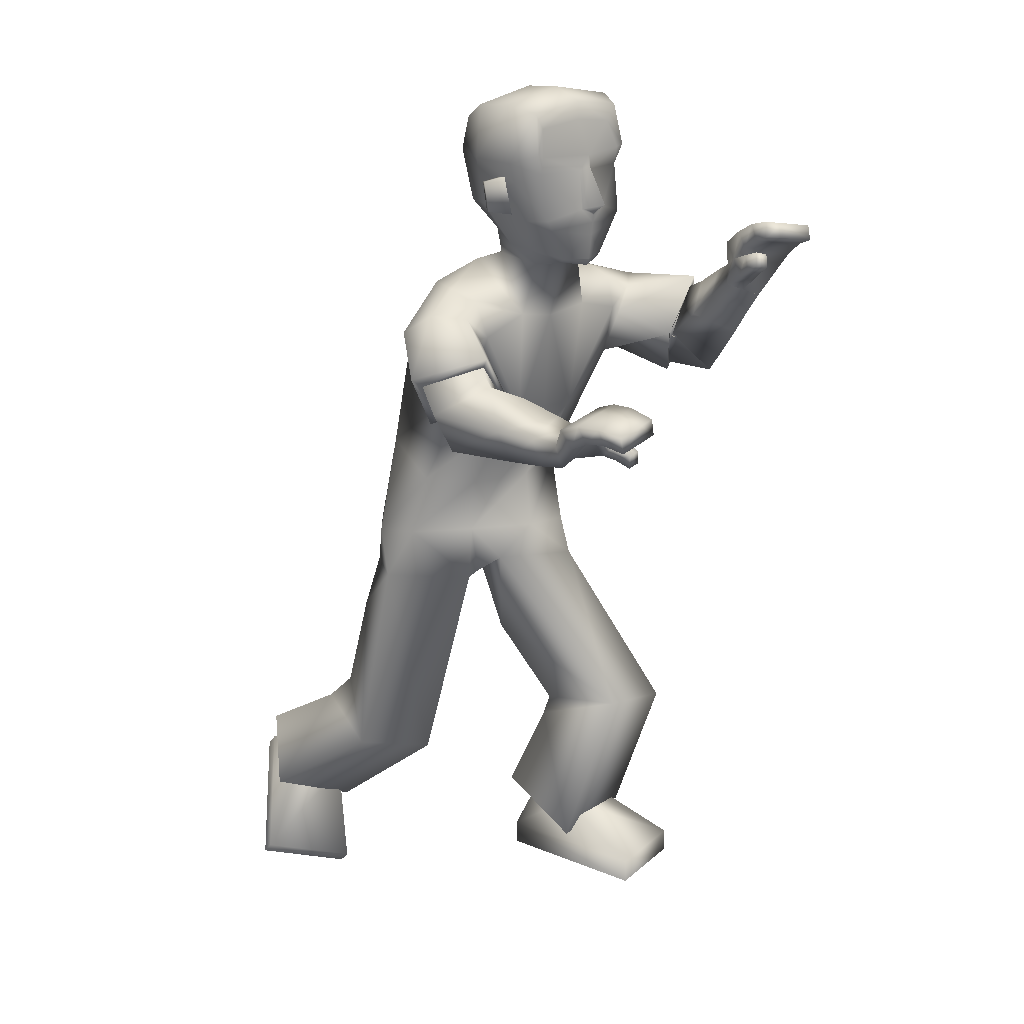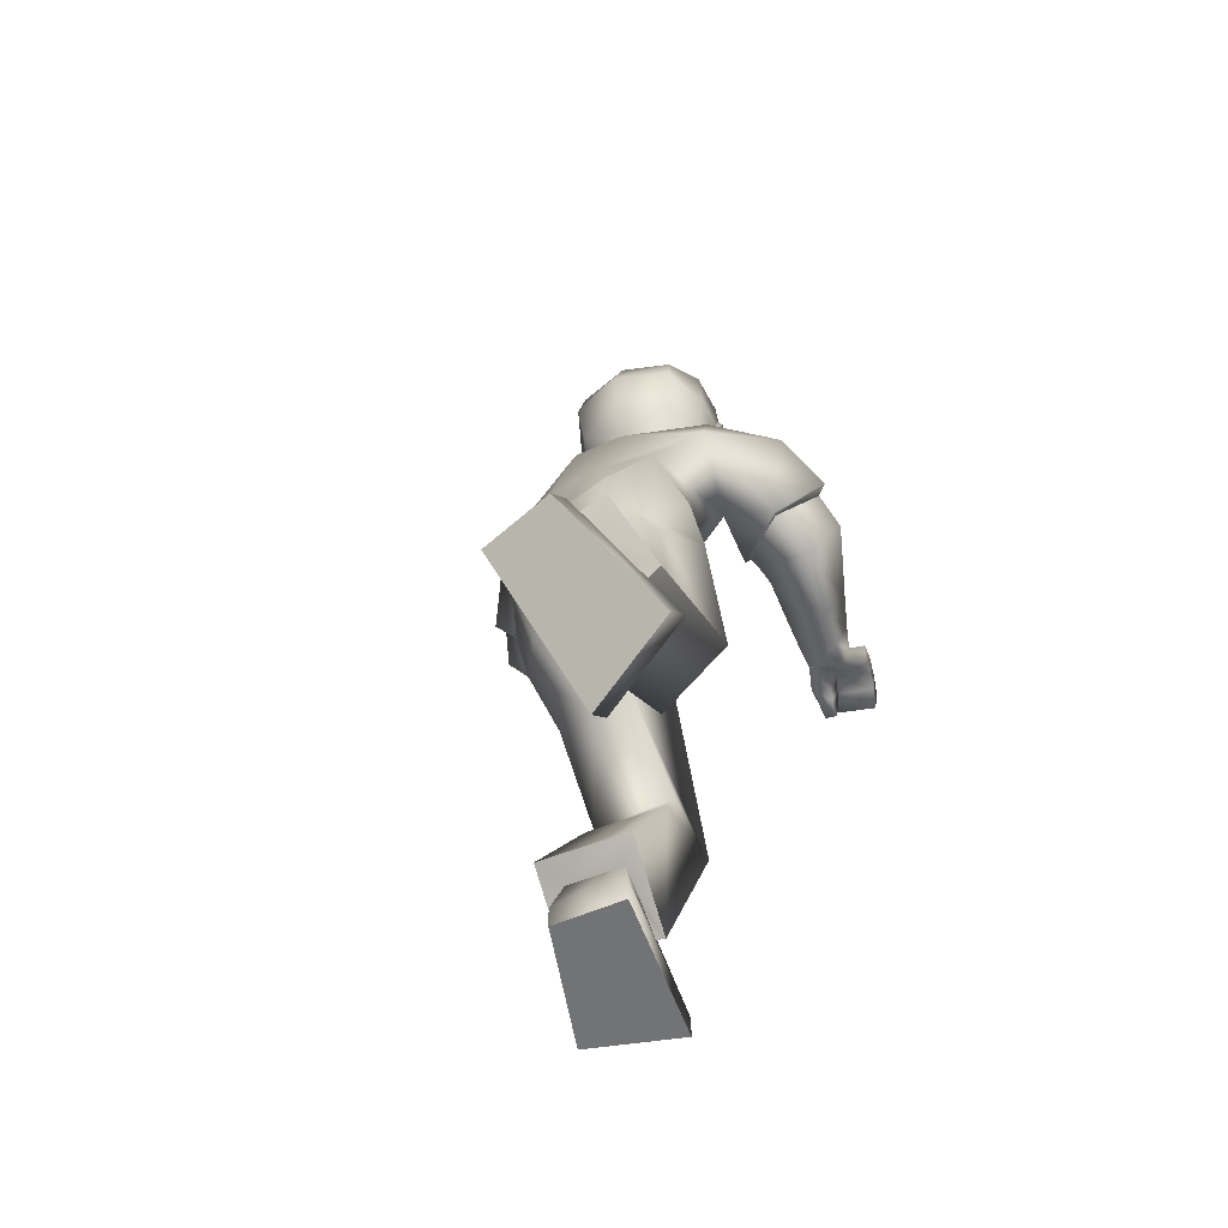
<metadata>
{"format":"obj","ext":"obj","renderer":"f3d","projection":"perspective","resolution":1024,"background":"white","views":[{"elev":16.4,"azim":50.5,"up":"+Y"},{"elev":-56.0,"azim":-61.3,"up":"+Y"}]}
</metadata>
<code>
v 0.1616 1.211 0.1662
v -0.08915 0.5927 0.1316
v 0.2739 1.178 0.1585
v 0.04043 0.6033 0.2049
v 0.1091 0.8103 0.1578
v 0.2498 1.032 0.1478
v -0.01094 0.8639 0.1421
v 0.09961 1.07 0.1879
v 0.15 0.6011 0.08383
v 0.1739 1.246 0.0797
v -0.03008 0.5883 -0.02326
v 0.2975 1.156 0.06789
v 0.1573 0.7968 0.07912
v 0.2724 0.9589 0.05503
v -0.03002 0.8703 0.03034
v 0.05601 1.106 0.04814
v -0.1109 0.6707 0.1063
v 0.008653 0.6901 0.1961
v 0.09276 0.701 0.1798
v -0.09291 0.6693 0.004721
v -0.1955 -0.1121 0.1577
v -0.2631 -0.0679 0.3125
v -0.3984 0.1147 0.2057
v -0.3689 0.1085 0.0811
v 0.04797 0.2138 0.1156
v 0.001571 0.2417 0.251
v -0.1611 0.2879 0.2126
v -0.1457 0.2556 0.07156
v -0.2421 0.06986 0.1412
v -0.316 0.1406 0.213
v -0.2797 0.09352 0.2312
v -0.2917 0.134 0.1164
v -0.267 0.07064 0.2807
v -0.324 0.1497 0.0745
v -0.236 0.01281 0.1272
v -0.3427 0.1882 0.2354
v -0.2267 -0.1385 0.1516
v -0.2943 -0.09434 0.3065
v -0.4296 0.0883 0.1996
v -0.4001 0.08207 0.07504
v 0.7389 1.025 0.2182
v 0.7209 1.042 0.1295
v 0.7214 1.014 0.125
v 0.7391 0.997 0.212
v 0.3569 1.011 0.3262
v 0.3281 0.9269 0.2625
v 0.3847 0.9787 0.1708
v 0.4106 1.06 0.2386
v 0.6954 0.9751 0.1555
v 0.6326 0.9646 0.1635
v 0.6943 0.9803 0.1359
v 0.6283 0.971 0.1322
v 0.3616 1.505 0.07443
v 0.3641 1.258 0.0311
v 0.212 1.309 0.05962
v 0.3068 1.247 0.04132
v 0.3792 1.34 0.07584
v 0.3751 1.456 0.08432
v 0.162 1.359 0.07847
v 0.2225 1.262 0.05761
v 0.3237 1.407 0.1102
v 0.2696 1.286 0.07402
v 0.3227 1.28 0.07171
v 0.3124 1.346 0.09388
v 0.3674 1.425 0.08343
v 0.3833 1.427 0.003702
v 0.4023 1.36 0.01106
v 0.2593 0.9735 0.2433
v 0.3786 1.089 0.2282
v 0.3051 1.052 0.3118
v 0.339 1.013 0.1528
v 0.2449 0.9609 0.2485
v 0.3887 1.106 0.2283
v 0.2946 1.065 0.3291
v 0.3436 1.01 0.1421
v 0.6191 1.023 0.2501
v 0.6225 1.009 0.1364
v 0.6367 0.9893 0.2402
v 0.6028 1.044 0.1454
v 0.5853 0.9411 0.2155
v 0.5721 1.005 0.1671
v 0.5751 0.9639 0.153
v 0.5838 0.9817 0.2311
v 0.5811 0.9526 0.185
v 0.6878 0.9564 0.1305
v 0.7272 1.036 0.1608
v 0.7276 1.008 0.1554
v 0.6302 0.9984 0.1832
v 0.609 1.037 0.1846
v 0.6889 0.9508 0.1514
v 0.5783 0.9937 0.1995
v 0.6567 1.035 0.2435
v 0.6974 1.035 0.2324
v 0.6527 1.023 0.1364
v 0.6855 1.023 0.1326
v 0.7027 1.007 0.2256
v 0.6692 1.004 0.2348
v 0.679 1.056 0.1393
v 0.6394 1.056 0.1444
v 0.6599 1.015 0.1781
v 0.6921 1.016 0.1683
v 0.6455 1.048 0.1809
v 0.6862 1.047 0.1723
v 0.5341 0.9357 0.2259
v 0.5419 0.9894 0.2474
v 0.5294 1.019 0.1784
v 0.5217 0.9661 0.157
v 0.463 0.9309 0.2354
v 0.4659 1.045 0.2057
v 0.4762 0.9945 0.275
v 0.4514 0.9772 0.1629
v 0.6572 0.9679 0.1316
v 0.2915 1.161 0.1969
v 0.2147 1.135 0.2858
v 0.6591 0.9609 0.1576
v 0.662 0.9954 0.1362
v 0.6644 0.9862 0.1694
v 0.371 1.265 0.0311
v 0.2734 1.353 0.1342
v 0.2844 1.353 0.1391
v 0.2702 1.408 0.1409
v 0.2811 1.408 0.1459
v 0.3265 1.336 0.09789
v 0.3081 1.419 0.1028
v 0.2392 1.362 0.1143
v -0.07622 0.3199 0.06396
v -0.1007 0.3411 0.2041
v 0.2915 1.346 0.08422
v -0.0706 0.5111 0.18
v -0.06546 0.4857 0.02725
v 0.2872 1.419 0.09317
v 0.3271 1.444 0.1238
v 0.2347 1.446 0.1272
v 0.238 1.544 0.1198
v 0.1531 1.455 0.09613
v 0.376 1.46 0.09781
v 0.3145 1.547 0.117
v 0.1657 1.514 0.09111
v 0.3639 1.533 0.0929
v 0.1575 1.216 -0.1738
v 0.1187 0.5872 -0.1651
v 0.268 1.196 -0.1734
v 0.2289 0.6349 -0.1119
v 0.1531 0.817 -0.1299
v 0.2673 1.051 -0.1658
v 0.01202 0.8692 -0.1522
v 0.115 1.076 -0.1978
v -0.001771 0.5885 -0.04286
v 0.286 1.143 -0.01007
v 0.1716 0.6198 0.0785
v 0.1585 1.238 -0.002588
v 0.05319 1.107 0.001741
v -0.02331 0.8712 -0.01315
v 0.269 0.9595 -0.01081
v 0.1659 0.7966 0.01532
v 0.2016 0.6468 0.04497
v 0.166 1.248 -0.08627
v 0.02441 0.5805 -0.04517
v 0.29 1.158 -0.0877
v 0.1735 0.7996 -0.04547
v 0.2655 0.9601 -0.07666
v -0.01655 0.8723 -0.05644
v 0.05143 1.107 -0.04515
v 0.1064 0.6891 -0.1837
v 0.2229 0.7093 -0.09459
v -0.03533 0.6744 -0.06433
v 0.1699 0.7085 0.09241
v 0.2324 0.7138 -0.006922
v 0.01447 0.6771 -0.1371
v 0.468 0.04915 -0.06128
v 0.4077 0.04783 -0.2252
v 0.1706 0.04641 -0.1421
v 0.1809 0.04729 -0.01433
v 0.4692 0.4011 -0.01794
v 0.4437 0.3798 -0.1598
v 0.2774 0.3393 -0.1442
v 0.2842 0.33 0.000752
v 0.2966 0.1273 -0.05165
v 0.2032 0.1264 -0.1346
v 0.2642 0.1265 -0.1465
v 0.2134 0.1271 -0.03537
v 0.2948 0.09301 -0.19
v 0.1772 0.1523 -0.003888
v 0.3251 0.06972 -0.02758
v 0.1677 0.164 -0.1697
v 0.4681 0.007798 -0.06101
v 0.4079 0.006486 -0.2249
v 0.1708 0.005059 -0.1418
v 0.1811 0.00594 -0.01405
v 0.7008 1.338 -0.2695
v 0.6789 1.35 -0.1809
v 0.6924 1.325 -0.1751
v 0.7139 1.313 -0.2619
v 0.3858 1.098 -0.3761
v 0.4172 1.016 -0.3109
v 0.4117 1.098 -0.2107
v 0.3712 1.173 -0.2785
v 0.6739 1.289 -0.1911
v 0.6302 1.236 -0.2063
v 0.6666 1.294 -0.1727
v 0.6215 1.241 -0.1756
v 0.357 1.511 -0.08541
v 0.368 1.519 -0.005368
v 0.3841 1.251 -0.0153
v 0.1757 1.316 -0.00257
v 0.3615 1.261 -0.05987
v 0.2022 1.312 -0.07062
v 0.2906 1.251 -0.07317
v 0.4353 1.368 -0.01266
v 0.3956 1.457 -0.008373
v 0.3741 1.346 -0.09953
v 0.3697 1.463 -0.09952
v 0.1264 1.366 -0.003702
v 0.1571 1.365 -0.0881
v 0.2012 1.265 -0.002754
v 0.2067 1.266 -0.06614
v 0.3139 1.247 -0.01773
v 0.3168 1.415 -0.1257
v 0.2622 1.292 -0.09484
v 0.3178 1.286 -0.0963
v 0.3893 1.263 -0.01503
v 0.3063 1.353 -0.1131
v 0.362 1.431 -0.1004
v 0.3951 1.437 -0.009052
v 0.3825 1.428 -0.02174
v 0.4009 1.361 -0.03495
v 0.4051 1.351 -0.01238
v 0.34 1.025 -0.2743
v 0.3918 1.183 -0.2842
v 0.3254 1.111 -0.348
v 0.4121 1.103 -0.2051
v 0.3327 1.007 -0.2767
v 0.3949 1.202 -0.285
v 0.3098 1.118 -0.3621
v 0.4214 1.103 -0.1952
v 0.5962 1.283 -0.2958
v 0.6019 1.273 -0.1818
v 0.624 1.257 -0.2851
v 0.5731 1.3 -0.1916
v 0.5996 1.198 -0.2516
v 0.5482 1.252 -0.2199
v 0.5697 1.22 -0.1969
v 0.5792 1.229 -0.2758
v 0.5849 1.209 -0.2248
v 0.675 1.272 -0.1644
v 0.6866 1.346 -0.2121
v 0.6999 1.321 -0.2054
v 0.6145 1.265 -0.2279
v 0.5818 1.293 -0.2306
v 0.6828 1.267 -0.184
v 0.5637 1.241 -0.2482
v 0.6265 1.307 -0.2899
v 0.6621 1.326 -0.2809
v 0.6277 1.297 -0.1824
v 0.6578 1.314 -0.1801
v 0.6792 1.301 -0.2728
v 0.6498 1.283 -0.2804
v 0.6386 1.341 -0.1878
v 0.6033 1.323 -0.1912
v 0.637 1.292 -0.2238
v 0.6664 1.308 -0.2158
v 0.6117 1.318 -0.2276
v 0.6478 1.334 -0.221
v 0.5667 1.161 -0.2579
v 0.5466 1.202 -0.2952
v 0.5048 1.234 -0.2388
v 0.5252 1.193 -0.2018
v 0.5186 1.113 -0.2755
v 0.4431 1.202 -0.2579
v 0.4905 1.167 -0.3237
v 0.471 1.148 -0.2098
v 0.6472 1.258 -0.1712
v 0.2735 1.175 -0.2225
v 0.2181 1.146 -0.2963
v 0.6559 1.252 -0.1958
v 0.6347 1.285 -0.1783
v 0.6466 1.277 -0.2095
v 0.3684 1.268 -0.05976
v 0.2651 1.363 -0.1505
v 0.2757 1.363 -0.1561
v 0.2616 1.418 -0.1531
v 0.2722 1.419 -0.1587
v 0.3201 1.344 -0.1187
v 0.3017 1.427 -0.1166
v 0.2321 1.371 -0.128
v 0.3071 0.3738 0.004967
v 0.2983 0.3635 -0.1385
v 0.2861 1.353 -0.1023
v 0.1794 0.4916 -0.1379
v 0.1556 0.4839 0.005862
v 0.2814 1.426 -0.1058
v 0.3194 1.453 -0.1369
v 0.227 1.456 -0.1347
v 0.2309 1.552 -0.1206
v 0.2335 1.571 0.000417
v 0.1474 1.462 -0.09837
v 0.115 1.458 -9.6e-05
v 0.3698 1.467 -0.1127
v 0.3075 1.556 -0.1221
v 0.1604 1.521 -0.08993
v 0.1448 1.536 0.00179
v 0.31 1.574 -0.001706
v 0.3685 1.551 -0.00423
v 0.3581 1.54 -0.102
v 0.3934 1.075 0.2359
v 0.3525 1.001 0.1603
v 0.3971 1.172 -0.2963
v 0.4196 1.093 -0.2178
v 0.4043 1.347 -0.0125
v 0.3995 1.361 -0.03824
v 0.4012 1.359 0.014
v 0.216 1.204 0.1734
v 0.2889 1.119 0.146
v 0.2479 1.166 0.2487
v 0.2862 1.118 0.1634
v 0.209 1.211 -0.1828
v 0.293 1.141 -0.1641
v 0.2327 1.19 -0.2594
v 0.2854 1.131 -0.1904
v 0.3051 1.052 0.3118
v 0.2593 0.9735 0.2433
v 0.339 1.013 0.1528
v 0.3786 1.089 0.2282
v 0.3254 1.111 -0.348
v 0.34 1.025 -0.2743
v 0.4121 1.103 -0.2051
v 0.3918 1.183 -0.2842
v -0.2797 0.09352 0.2312
v -0.316 0.1406 0.213
v -0.2917 0.134 0.1164
v -0.2421 0.06986 0.1412
v -0.236 0.01281 0.1272
v -0.267 0.07064 0.2807
v -0.3427 0.1882 0.2354
v -0.324 0.1497 0.0745
v 0.2642 0.1265 -0.1465
v 0.2032 0.1264 -0.1346
v 0.2134 0.1271 -0.03537
v 0.2966 0.1273 -0.05165
v 0.3251 0.06972 -0.02758
v 0.2948 0.09301 -0.19
v 0.1677 0.164 -0.1697
v 0.1772 0.1523 -0.003888
v -0.2267 -0.1385 0.1516
v -0.2943 -0.09434 0.3065
v -0.4296 0.0883 0.1996
v -0.4001 0.08207 0.07504
v 0.4681 0.007798 -0.06101
v 0.4079 0.006486 -0.2249
v 0.1708 0.005059 -0.1418
v 0.1811 0.00594 -0.01405
v 0.3893 1.29 -0.01408
v 0.3977 1.336 -0.0127
v 0.3772 1.321 0.06466
v 0.3726 1.327 -0.08958
v 0.4018 1.333 -0.01292
v 0.3976 1.31 -0.01363
v 0.3671 1.324 -0.0895
v 0.3716 1.319 0.06474
v 0.3712 1.325 -0.01232
v -0.0866 0.5882 0.03977
v 0.05119 0.5757 -0.1166
v -0.09932 0.5009 0.09601
v 0.149 0.4664 -0.06176
f 146 144 165
f 15 7 8
f 20 17 7
f 331 328 22
f 16 8 1
f 14 13 155
f 13 19 167
f 14 154 149
f 7 5 6
f 12 312 3
f 313 14 12
f 5 18 19
f 5 13 14
f 151 152 16
f 148 150 9
f 166 20 15
f 152 153 15
f 166 148 11
f 4 9 19
f 9 150 167
f 11 361 20
f 2 4 18
f 24 21 37
f 330 24 23
f 331 21 24
f 328 329 23
f 2 129 4
f 130 9 25
f 11 130 363
f 4 26 25
f 33 334 30
f 332 29 32
f 34 32 30
f 332 33 31
f 26 333 35
f 27 28 335
f 28 25 35
f 27 36 333
f 346 347 344
f 23 39 38
f 23 24 40
f 21 22 38
f 86 87 43
f 95 98 42
f 103 86 42
f 101 87 44
f 308 231 325
f 306 46 321
f 323 305 306
f 321 46 45
f 104 107 82
f 105 83 81
f 107 106 81
f 104 80 83
f 210 203 53
f 61 132 133
f 60 62 55
f 215 60 55
f 217 204 54
f 149 217 56
f 10 60 215
f 12 56 60
f 55 62 125
f 205 55 59
f 204 221 118
f 67 209 224
f 57 65 61
f 131 128 119
f 54 118 63
f 62 63 123
f 56 54 63
f 56 63 62
f 53 139 136
f 224 210 66
f 65 136 132
f 66 311 67
f 66 210 58
f 227 209 67
f 74 72 68
f 73 69 322
f 73 74 70
f 72 75 322
f 6 75 72
f 314 74 73
f 315 73 75
f 114 8 72
f 80 84 88
f 81 91 89
f 82 52 50
f 84 50 88
f 81 79 77
f 78 76 83
f 78 97 92
f 83 76 89
f 112 85 90
f 95 43 87
f 103 93 41
f 44 87 86
f 49 90 85
f 77 52 82
f 116 117 49
f 115 90 49
f 112 116 51
f 89 76 92
f 102 92 93
f 77 94 100
f 94 95 101
f 96 44 41
f 97 96 93
f 88 100 97
f 100 101 96
f 89 102 99
f 102 103 98
f 77 79 99
f 94 99 98
f 108 104 105
f 111 109 106
f 110 105 106
f 108 111 107
f 47 111 108
f 48 45 110
f 47 48 109
f 46 108 110
f 8 114 1
f 313 315 6
f 3 312 314
f 52 77 116
f 50 115 117
f 77 88 117
f 52 112 115
f 62 60 56
f 118 221 357
f 354 123 63
f 119 120 122
f 131 121 122
f 128 64 120
f 124 122 120
f 123 61 125
f 364 287 286
f 129 127 26
f 130 11 9
f 287 364 289
f 127 27 26
f 25 28 126
f 53 203 303
f 295 134 137
f 138 134 295
f 133 132 137
f 132 136 139
f 59 135 297
f 59 125 133
f 133 134 138
f 297 135 138
f 302 137 139
f 58 136 65
f 162 163 147
f 169 162 146
f 171 336 339
f 163 157 140
f 155 160 161
f 167 168 160
f 161 159 149
f 146 147 145
f 316 157 159
f 159 317 142
f 168 165 144
f 144 145 161
f 163 152 151
f 148 158 156
f 166 153 162
f 162 153 152
f 158 148 166
f 143 165 168
f 156 168 167
f 158 169 362
f 141 164 165
f 186 170 173
f 338 337 172
f 339 338 173
f 172 337 336
f 141 143 289
f 174 156 290
f 158 364 290
f 143 156 174
f 179 342 182
f 340 183 181
f 183 342 179
f 180 182 340
f 175 174 184
f 343 177 176
f 184 174 177
f 176 175 341
f 348 351 350
f 172 171 187
f 189 173 172
f 187 171 170
f 192 247 246
f 191 258 255
f 263 258 191
f 261 256 193
f 307 194 324
f 327 231 308
f 325 324 194
f 242 267 264
f 265 266 241
f 241 266 267
f 264 265 243
f 210 212 202
f 218 285 293
f 216 207 219
f 207 216 215
f 217 208 206
f 149 159 208
f 157 151 215
f 159 157 216
f 285 219 207
f 214 207 205
f 204 206 278
f 224 209 226
f 211 283 218
f 279 288 291
f 206 220 278
f 283 220 219
f 208 220 206
f 208 219 220
f 202 212 298
f 224 225 210
f 223 218 292
f 225 226 310
f 212 210 225
f 227 226 209
f 228 232 234
f 233 235 326
f 230 234 233
f 326 235 232
f 235 145 147
f 233 318 273
f 235 319 145
f 232 147 274
f 248 244 240
f 249 251 241
f 242 244 199
f 244 248 199
f 237 239 241
f 238 240 243
f 252 257 238
f 243 251 249
f 272 275 250
f 255 261 247
f 190 253 263
f 193 190 246
f 198 200 245
f 237 242 201
f 198 277 276
f 275 277 198
f 200 276 272
f 252 236 249
f 253 252 262
f 237 248 260
f 254 260 261
f 190 193 256
f 253 256 257
f 248 238 257
f 260 257 256
f 249 239 259
f 262 259 258
f 259 239 237
f 258 259 254
f 268 270 265
f 266 269 271
f 270 269 266
f 267 271 268
f 196 195 268
f 270 194 197
f 269 197 196
f 195 194 270
f 147 140 274
f 317 145 319
f 318 316 142
f 276 237 201
f 199 248 277
f 277 248 237
f 201 199 275
f 219 208 216
f 357 221 278
f 220 355 278
f 282 280 279
f 291 284 282
f 280 222 288
f 284 222 280
f 283 285 218
f 127 126 28
f 289 143 175
f 290 156 158
f 287 176 177
f 287 175 176
f 174 286 177
f 303 203 202
f 299 294 295
f 300 301 295
f 299 292 293
f 304 298 292
f 214 213 297
f 293 285 214
f 293 296 300
f 300 296 297
f 304 299 302
f 212 223 298
f 306 305 48
f 305 45 48
f 306 47 46
f 308 196 197
f 307 197 194
f 308 195 196
f 310 211 223
f 309 310 226
f 309 227 67
f 311 66 65
f 305 323 320
f 72 8 6
f 1 114 314
f 313 3 113
f 140 316 318
f 273 142 317
f 354 311 57
f 356 310 309
f 357 356 354
f 355 356 357
f 358 353 360
f 352 360 359
f 360 352 358
f 360 353 359
f 364 362 141
f 363 129 2
f 169 164 362
f 164 141 362
f 361 2 17
f 17 20 361
f 364 286 290
f 130 126 363
f 126 127 363
f 129 363 127
f 363 361 11
f 364 158 362
f 7 17 18
f 146 165 164
f 15 8 16
f 20 7 15
f 331 22 21
f 16 1 10
f 14 155 154
f 13 167 155
f 14 149 12
f 7 6 8
f 312 10 1
f 10 312 12
f 14 313 6
f 313 12 3
f 5 19 13
f 5 14 6
f 151 16 10
f 148 9 11
f 166 15 153
f 152 15 16
f 166 11 20
f 4 19 18
f 9 167 19
f 2 18 17
f 24 37 40
f 330 23 329
f 331 24 330
f 328 23 22
f 130 25 126
f 4 25 9
f 33 30 31
f 332 32 34
f 34 30 334
f 332 31 29
f 26 35 25
f 27 335 36
f 28 35 335
f 27 333 26
f 346 344 345
f 23 38 22
f 23 40 39
f 21 38 37
f 86 43 42
f 95 42 43
f 103 42 98
f 101 44 96
f 308 325 195
f 306 321 71
f 323 306 71
f 321 45 320
f 104 82 80
f 105 81 106
f 107 81 82
f 104 83 105
f 210 53 58
f 61 133 125
f 215 55 205
f 217 54 56
f 149 56 12
f 10 215 151
f 12 60 10
f 55 125 59
f 205 59 213
f 204 118 54
f 67 224 66
f 57 61 123
f 131 119 121
f 62 123 125
f 53 136 58
f 65 132 61
f 66 58 65
f 74 68 70
f 73 322 75
f 73 70 69
f 72 322 68
f 74 314 114
f 314 73 113
f 73 315 113
f 315 75 6
f 114 72 74
f 80 88 78
f 81 89 79
f 82 50 84
f 81 77 82
f 78 83 80
f 78 92 76
f 83 89 91
f 112 90 115
f 95 87 101
f 103 41 86
f 44 86 41
f 49 85 51
f 116 49 51
f 115 49 117
f 112 51 85
f 89 92 102
f 102 93 103
f 77 100 88
f 94 101 100
f 96 41 93
f 97 93 92
f 88 97 78
f 100 96 97
f 89 99 79
f 102 98 99
f 77 99 94
f 94 98 95
f 108 105 110
f 111 106 107
f 110 106 109
f 108 107 104
f 47 108 46
f 48 110 109
f 47 109 111
f 46 110 45
f 3 314 113
f 52 116 112
f 50 117 88
f 77 117 116
f 52 115 50
f 118 357 354
f 123 354 57
f 354 63 118
f 119 122 121
f 131 122 124
f 128 120 119
f 124 120 64
f 129 26 4
f 53 303 139
f 295 137 302
f 138 295 301
f 133 137 134
f 132 139 137
f 59 297 213
f 59 133 135
f 133 138 135
f 297 138 301
f 302 139 303
f 162 147 146
f 169 146 164
f 171 339 170
f 163 140 147
f 155 161 154
f 167 160 155
f 161 149 154
f 146 145 144
f 157 316 140
f 316 159 142
f 317 161 145
f 161 317 159
f 168 144 160
f 144 161 160
f 163 151 157
f 148 156 150
f 166 162 169
f 162 152 163
f 158 166 169
f 143 168 156
f 156 167 150
f 141 165 143
f 186 173 189
f 338 172 173
f 339 173 170
f 172 336 171
f 174 290 286
f 143 174 175
f 179 182 180
f 340 181 178
f 183 179 181
f 180 340 178
f 175 184 341
f 343 176 185
f 184 177 343
f 176 341 185
f 348 350 349
f 172 187 188
f 189 172 188
f 187 170 186
f 192 246 191
f 191 255 192
f 263 191 246
f 261 193 247
f 307 324 327
f 327 308 307
f 325 194 195
f 242 264 240
f 265 241 243
f 241 267 242
f 264 243 240
f 210 202 203
f 218 293 292
f 207 215 205
f 217 206 204
f 149 208 217
f 157 215 216
f 159 216 208
f 285 207 214
f 214 205 213
f 204 278 221
f 224 226 225
f 211 218 223
f 279 291 281
f 283 219 285
f 202 298 304
f 223 292 298
f 212 225 223
f 228 234 230
f 233 326 229
f 230 233 229
f 326 232 228
f 235 147 232
f 318 234 274
f 234 318 233
f 319 233 273
f 233 319 235
f 232 274 234
f 248 240 238
f 249 241 239
f 242 199 201
f 237 241 242
f 238 243 236
f 252 238 236
f 243 249 236
f 272 250 245
f 255 247 192
f 190 263 246
f 193 246 247
f 198 245 250
f 198 276 200
f 275 198 250
f 200 272 245
f 252 249 262
f 253 262 263
f 237 260 254
f 254 261 255
f 190 256 253
f 253 257 252
f 248 257 260
f 260 256 261
f 249 259 262
f 262 258 263
f 259 237 254
f 258 254 255
f 268 265 264
f 266 271 267
f 270 266 265
f 267 268 264
f 196 268 271
f 270 197 269
f 269 196 271
f 195 270 268
f 318 142 273
f 276 201 272
f 199 277 275
f 277 237 276
f 201 275 272
f 357 278 355
f 355 283 211
f 283 355 220
f 282 279 281
f 291 282 281
f 280 288 279
f 284 280 282
f 127 28 27
f 289 175 287
f 287 177 286
f 303 202 304
f 299 295 302
f 300 295 294
f 299 293 294
f 304 292 299
f 214 297 296
f 293 214 296
f 293 300 294
f 300 297 301
f 304 302 303
f 306 48 47
f 308 197 307
f 310 223 225
f 309 226 227
f 309 67 311
f 311 65 57
f 305 320 45
f 1 314 312
f 313 113 315
f 140 318 274
f 273 317 319
f 309 311 356
f 356 311 354
f 211 310 355
f 355 310 356
f 364 141 289
f 363 2 361
f 7 18 5

</code>
